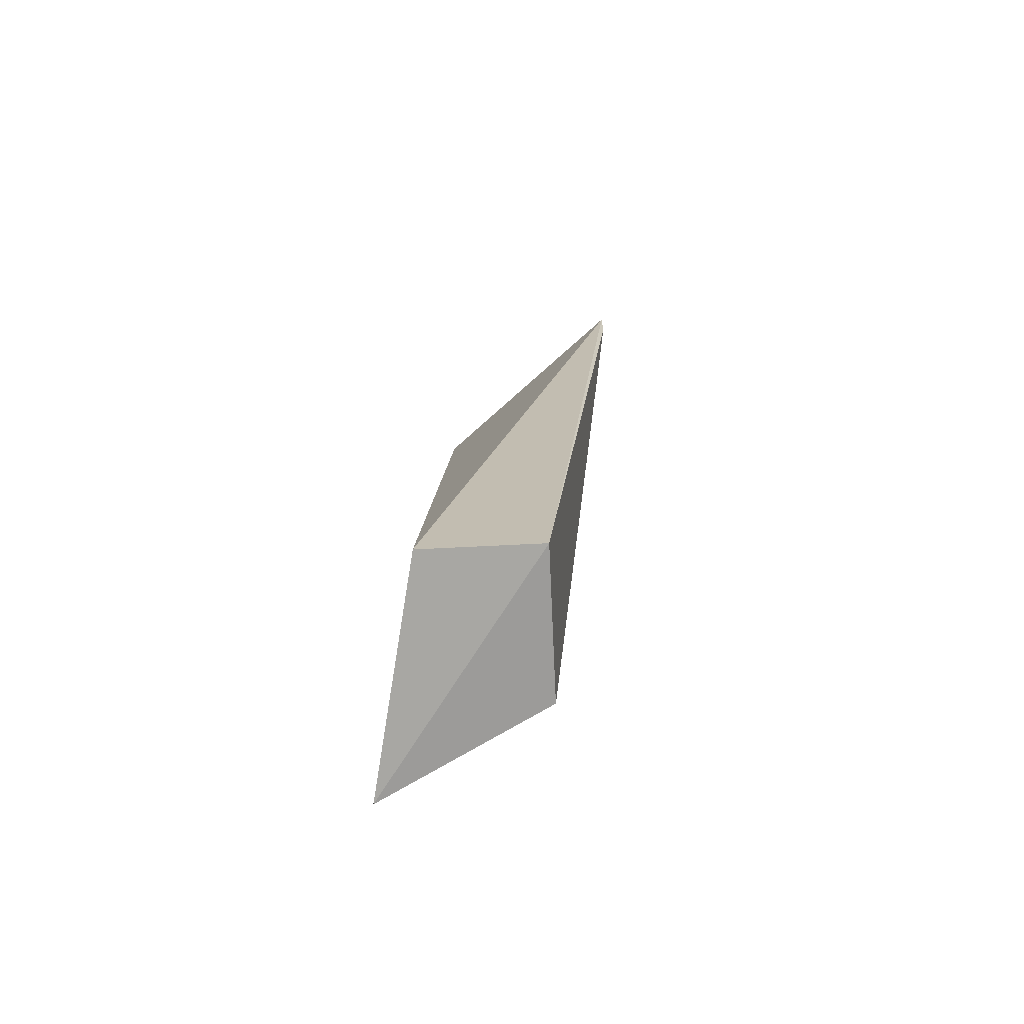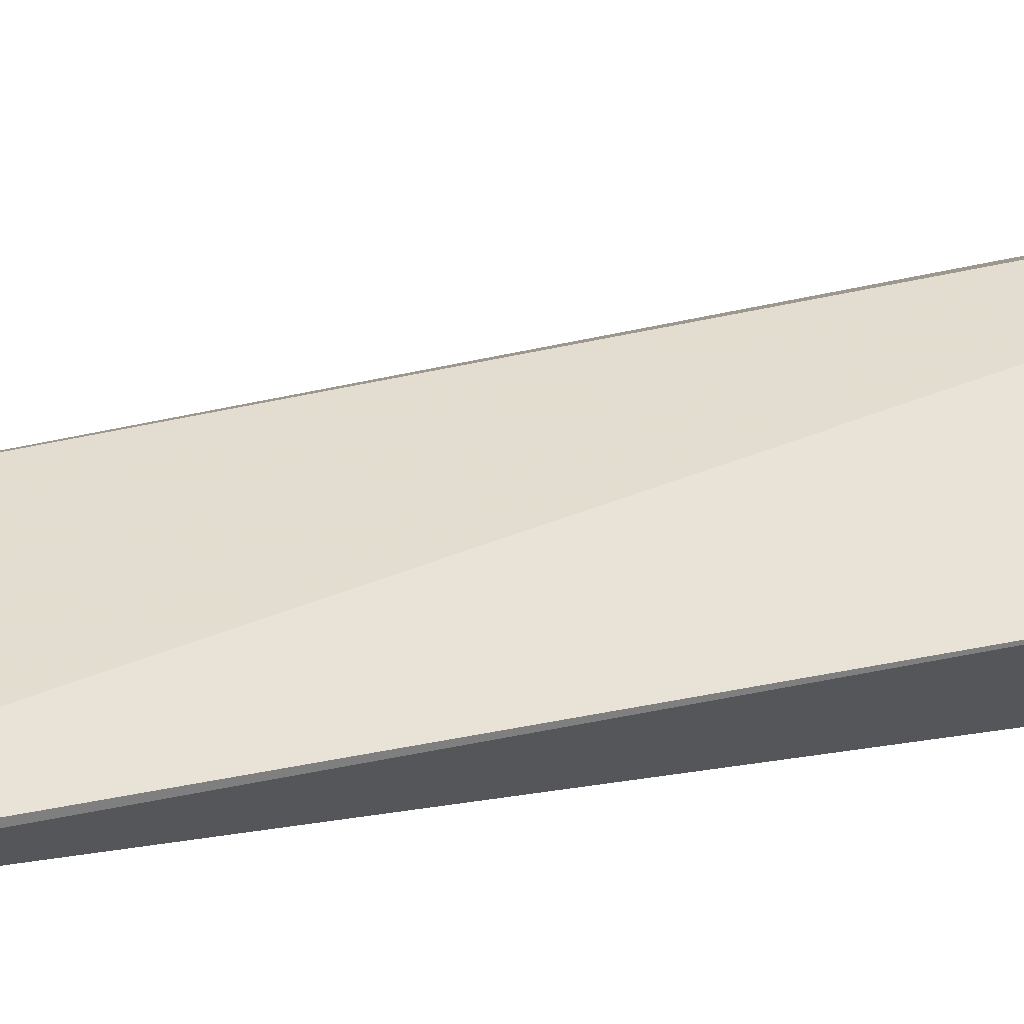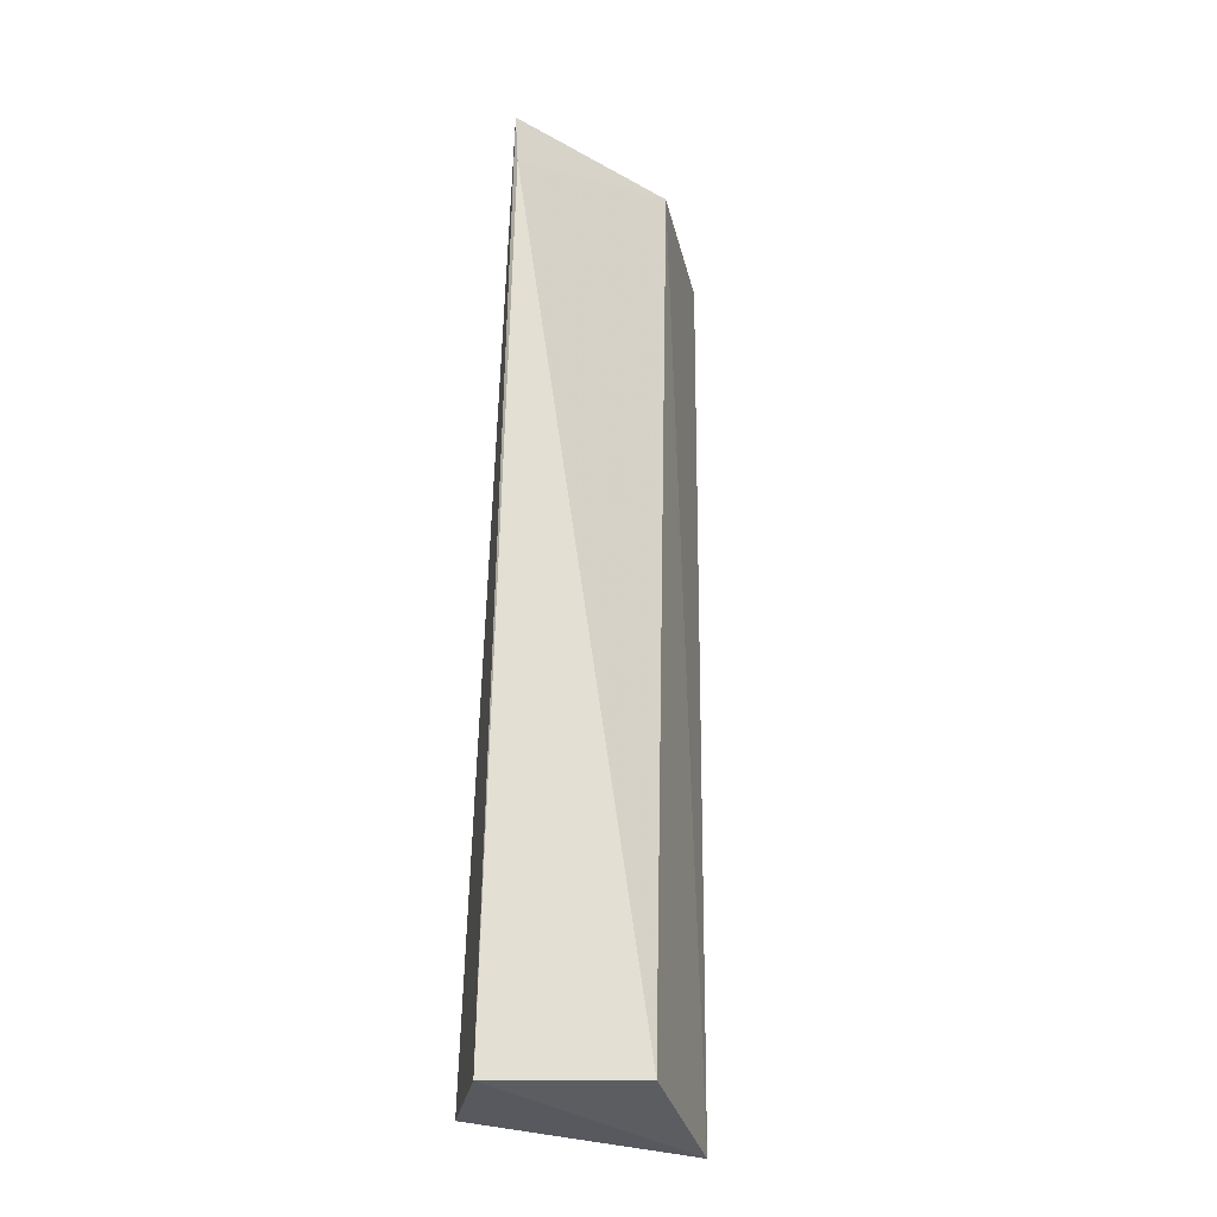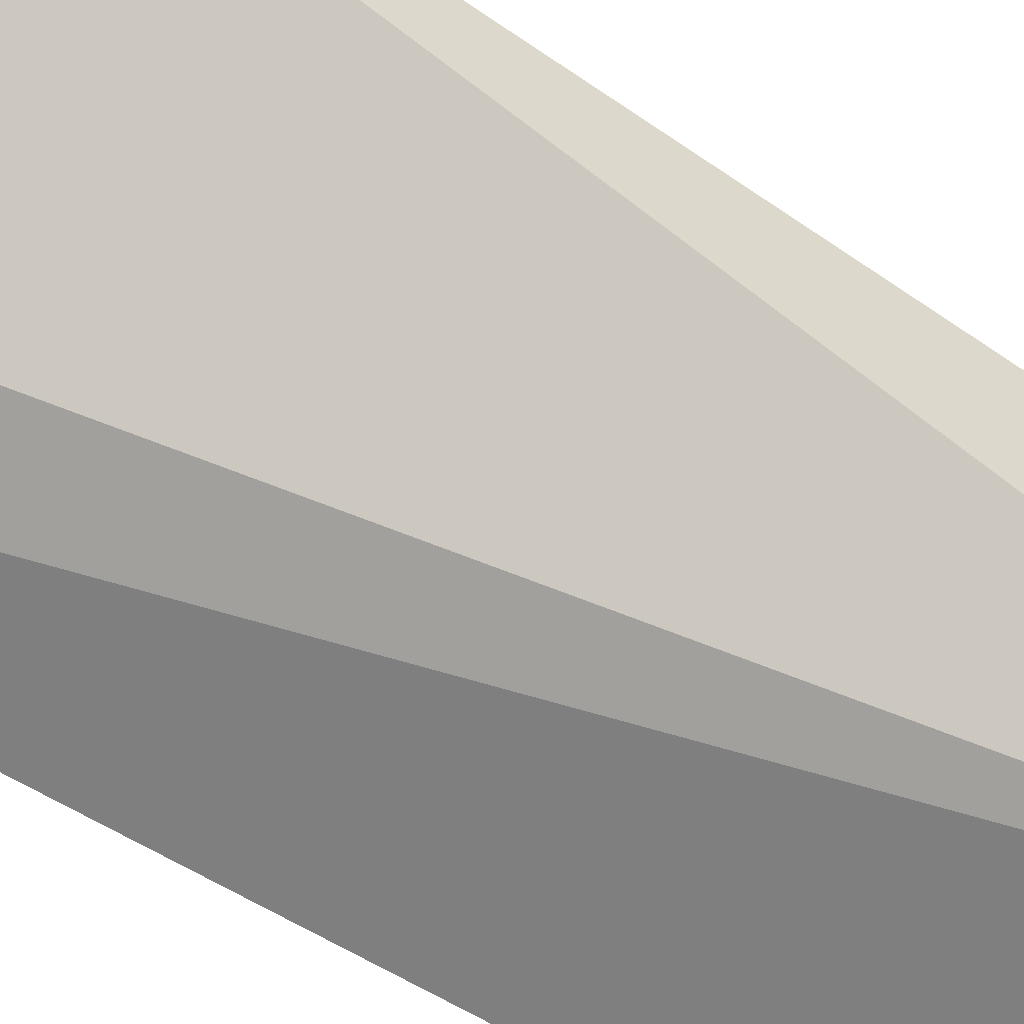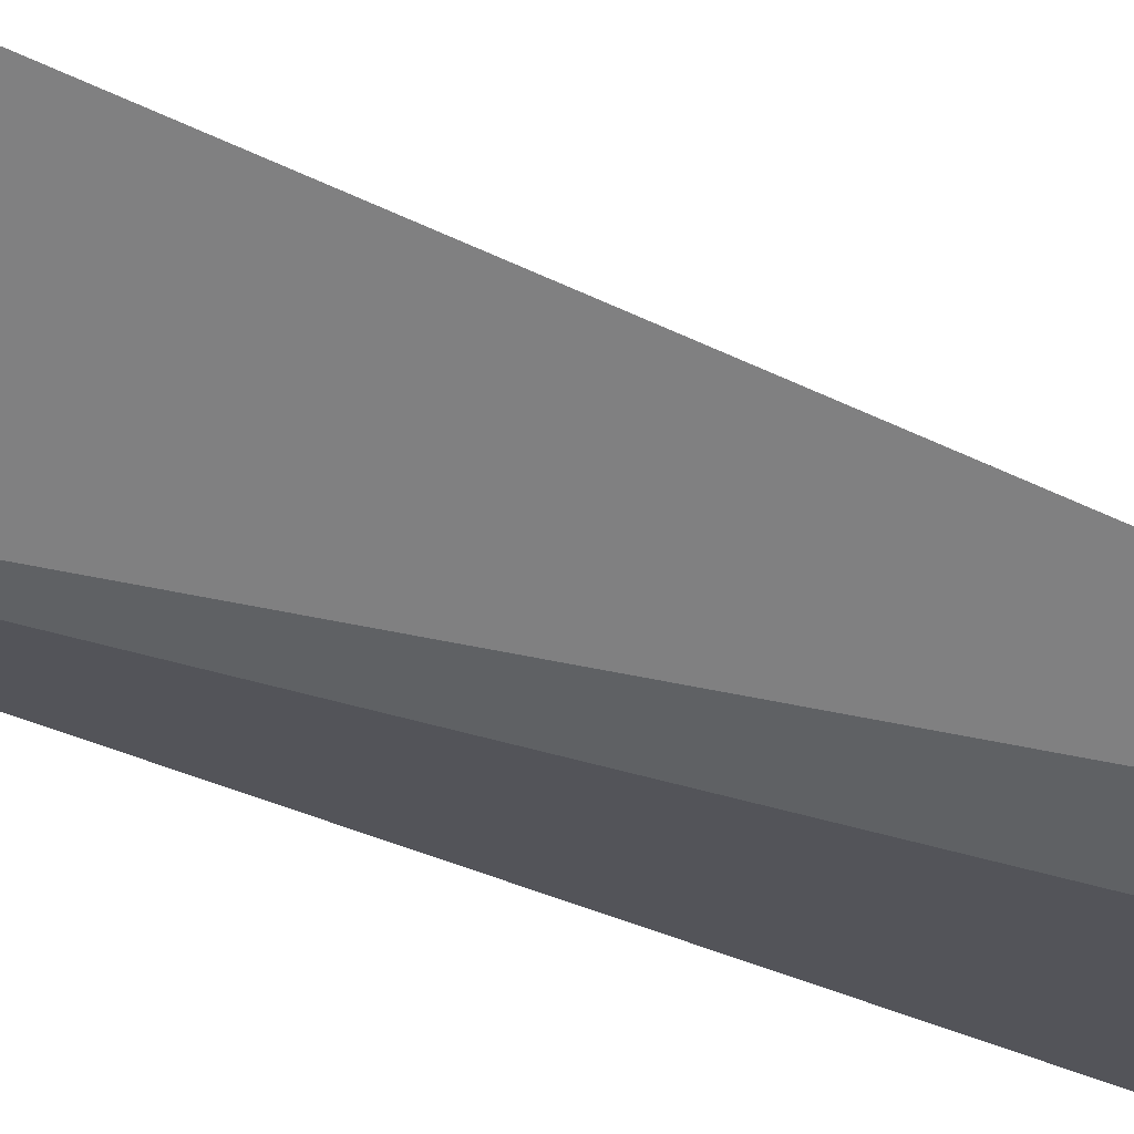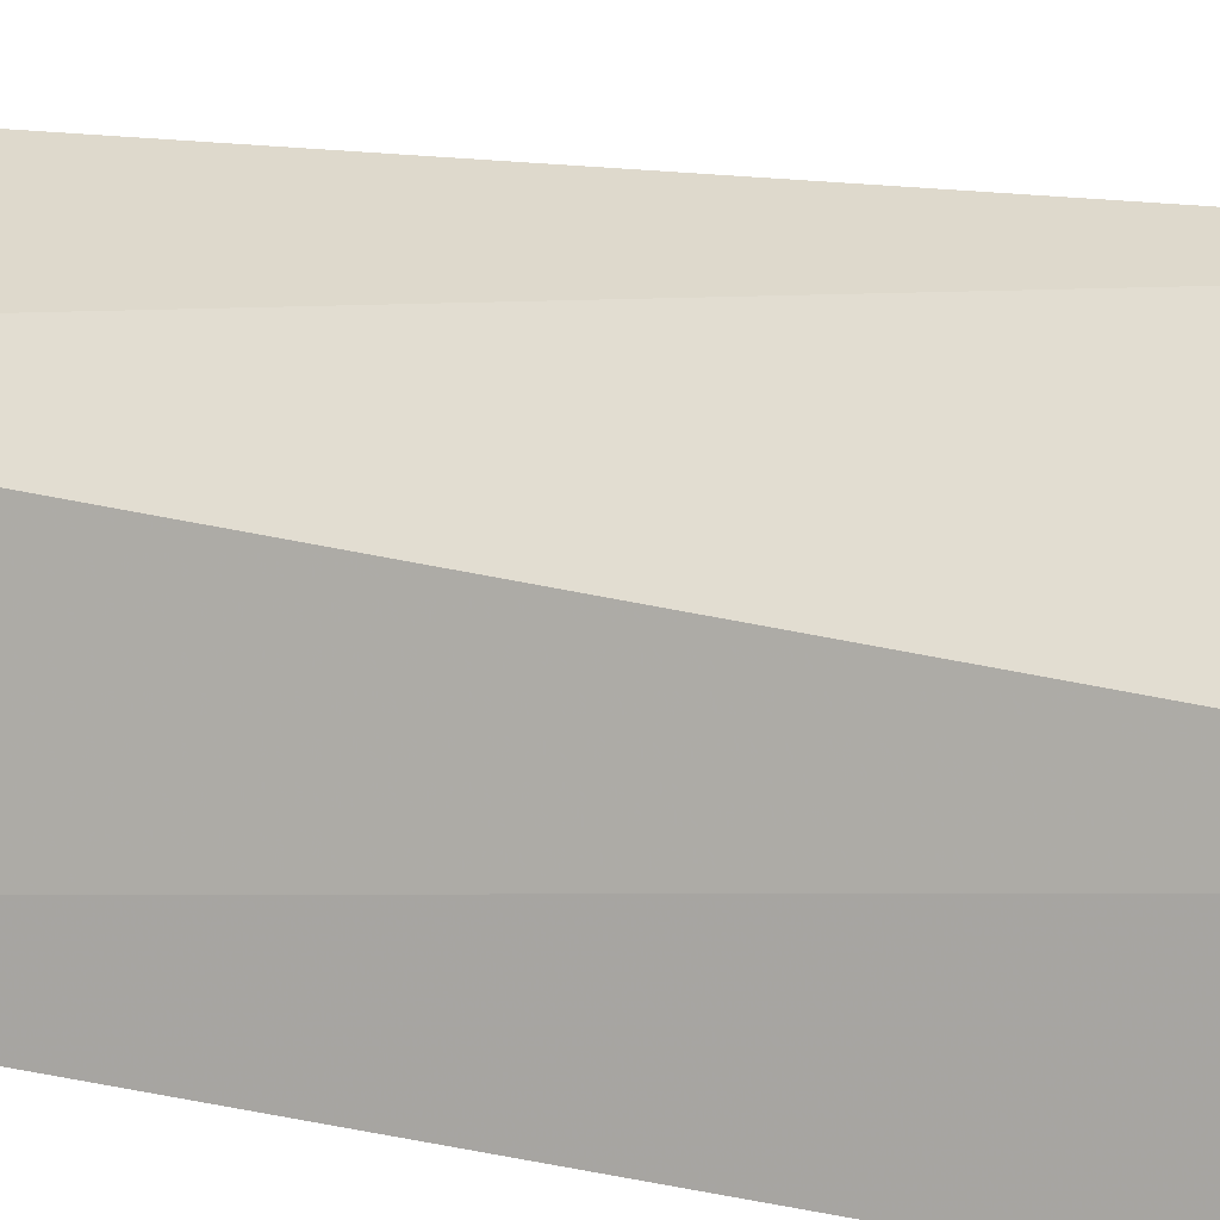
<metadata>
{"format":"obj","ext":"obj","renderer":"f3d","projection":"perspective","resolution":1024,"background":"white","views":[{"elev":-72.7,"azim":-87.2,"up":"+Y"},{"elev":65.5,"azim":-103.1,"up":"+Z"},{"elev":-29.9,"azim":-10.9,"up":"+Y"},{"elev":-49.0,"azim":-126.0,"up":"+Z"},{"elev":-72.1,"azim":65.8,"up":"+Z"},{"elev":35.5,"azim":106.1,"up":"+Z"}]}
</metadata>
<code>
v 0.0398 -0.04629 0.01796
v 0.04825 -0.08112 0.008671
v 0.04607 -0.04629 0.01464
v 0.04841 -0.04625 0.009231
v 0.03982 -0.08085 0.01047
v 0.04531 -0.0805 0.01465
v 0.04527 -0.04915 0.01044
v 0.03991 -0.0483 0.01793
v 0.03982 -0.08085 0.01466
f 1 3 4
f 3 2 4
f 5 4 2
f 6 2 3
f 7 5 1
f 7 1 4
f 7 4 5
f 8 6 3
f 8 3 1
f 9 5 2
f 9 2 6
f 9 6 8
f 9 8 1
f 9 1 5

</code>
